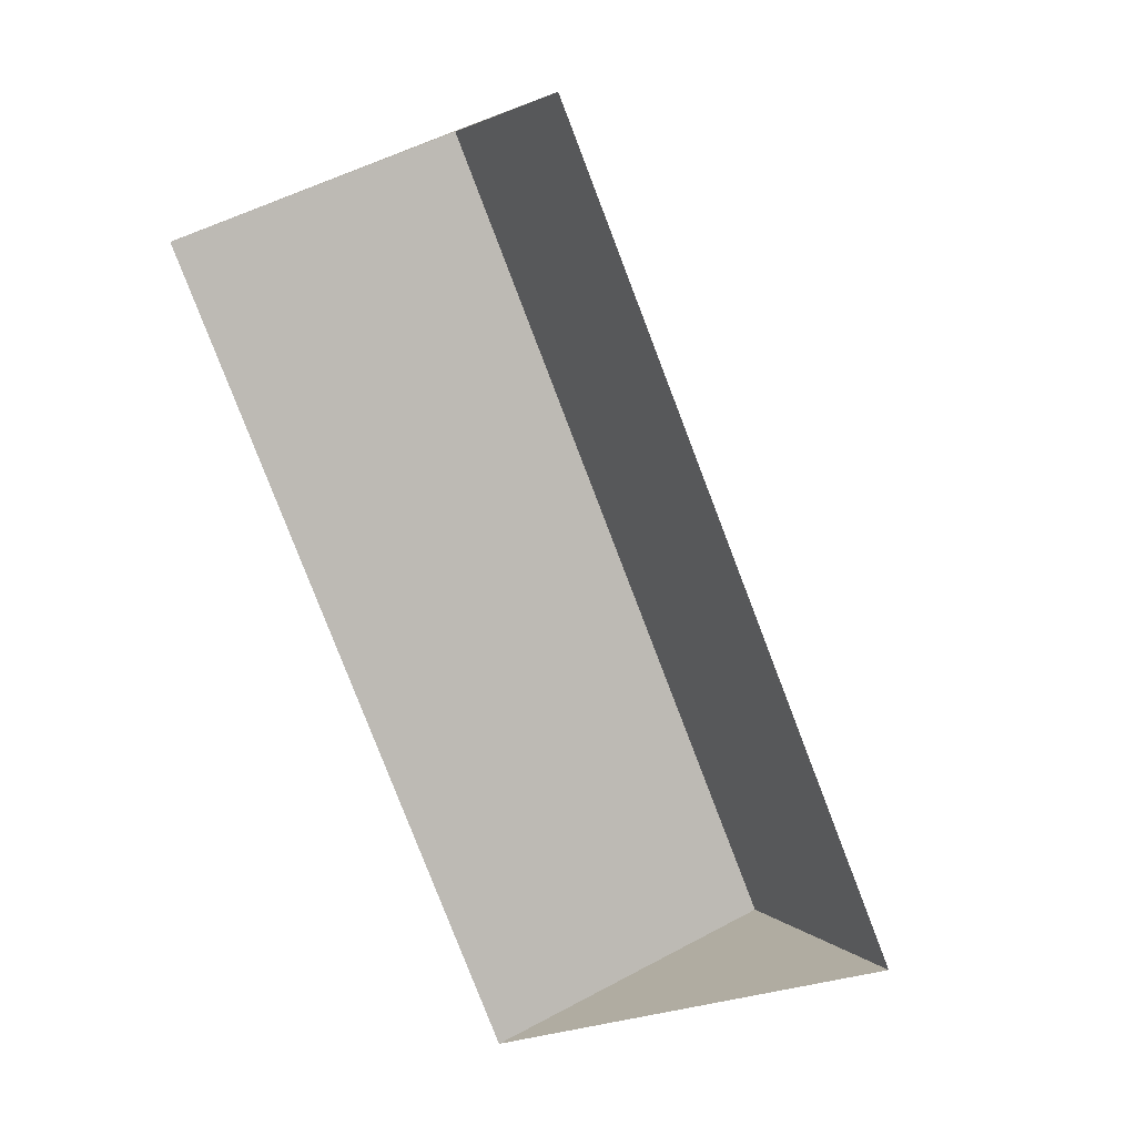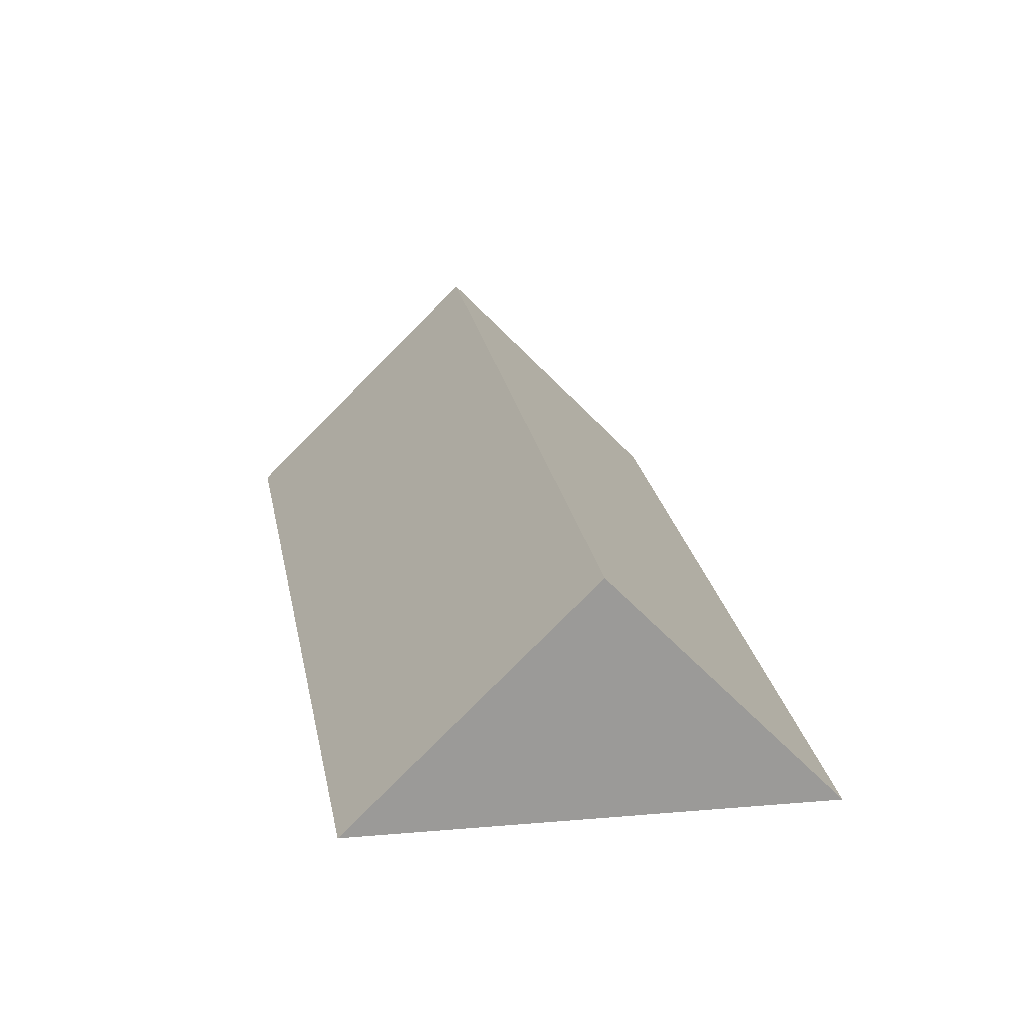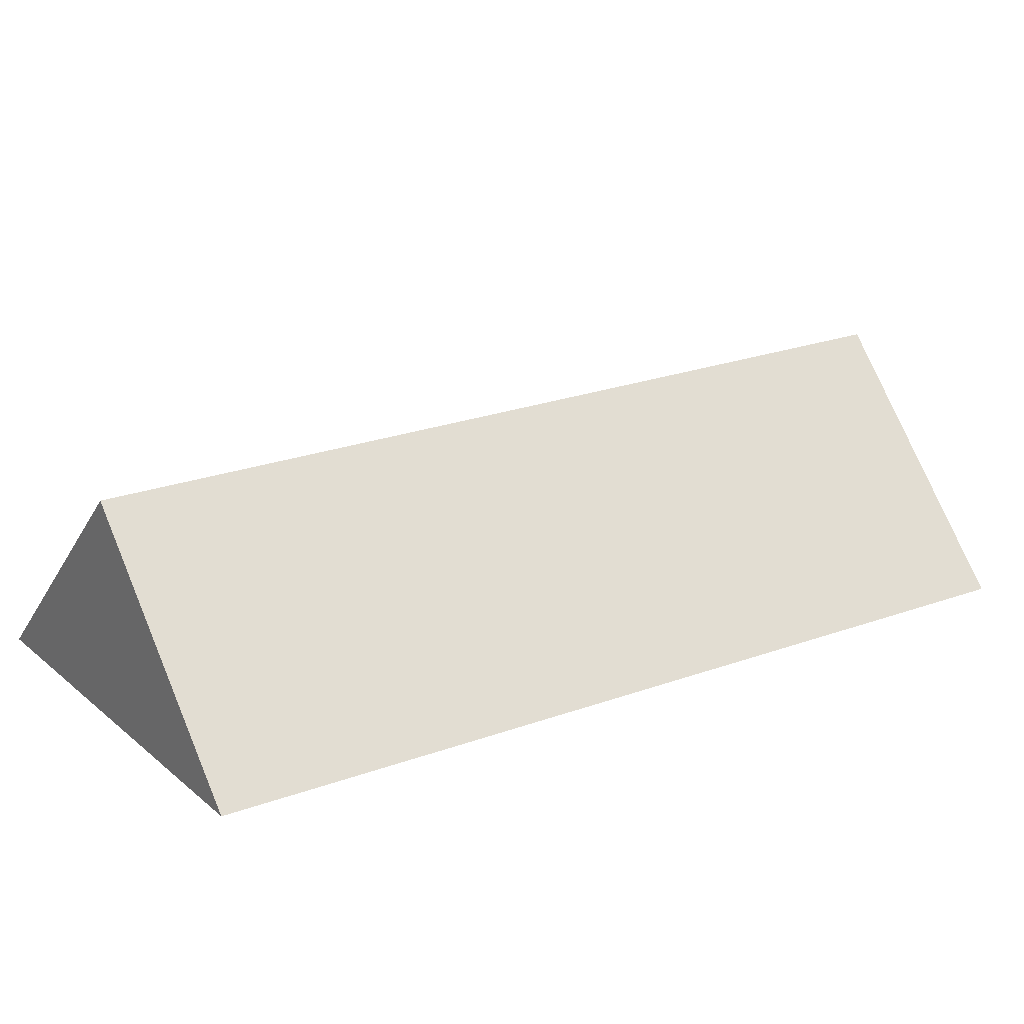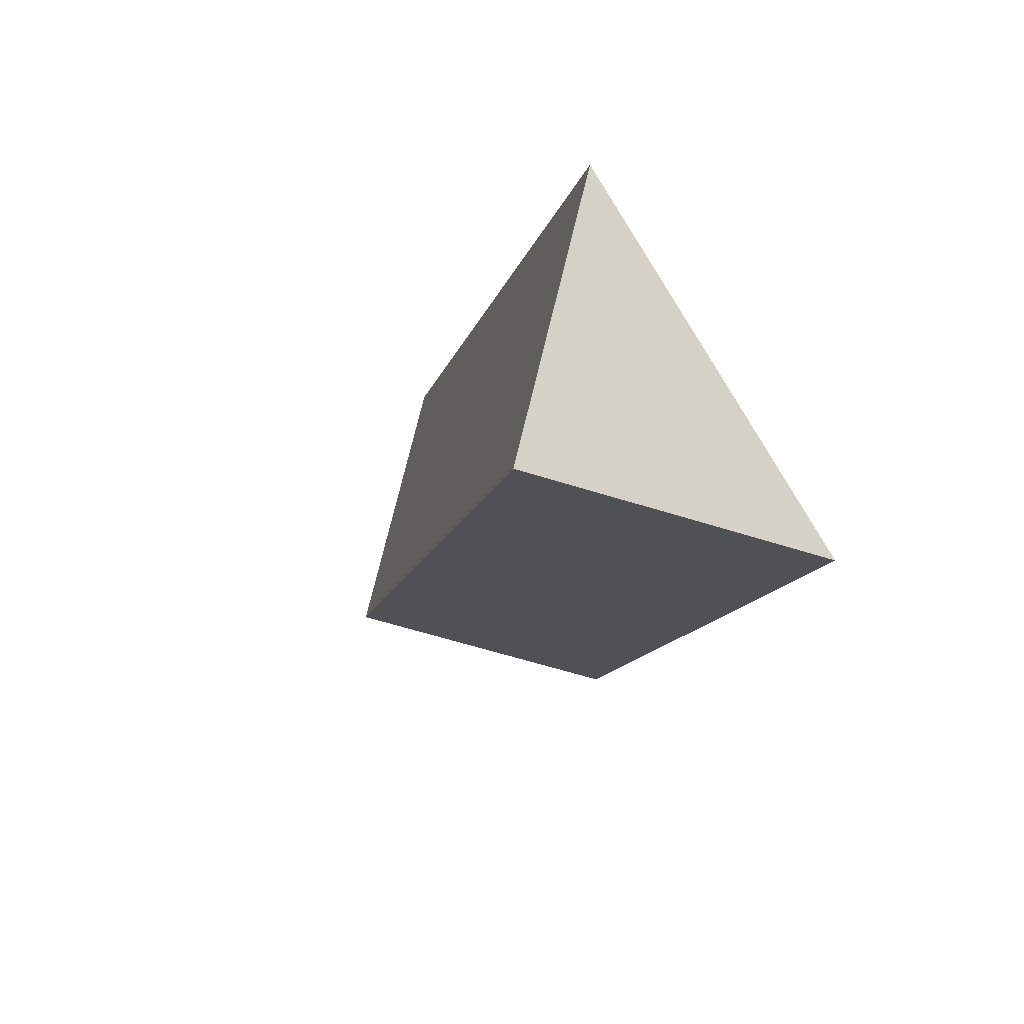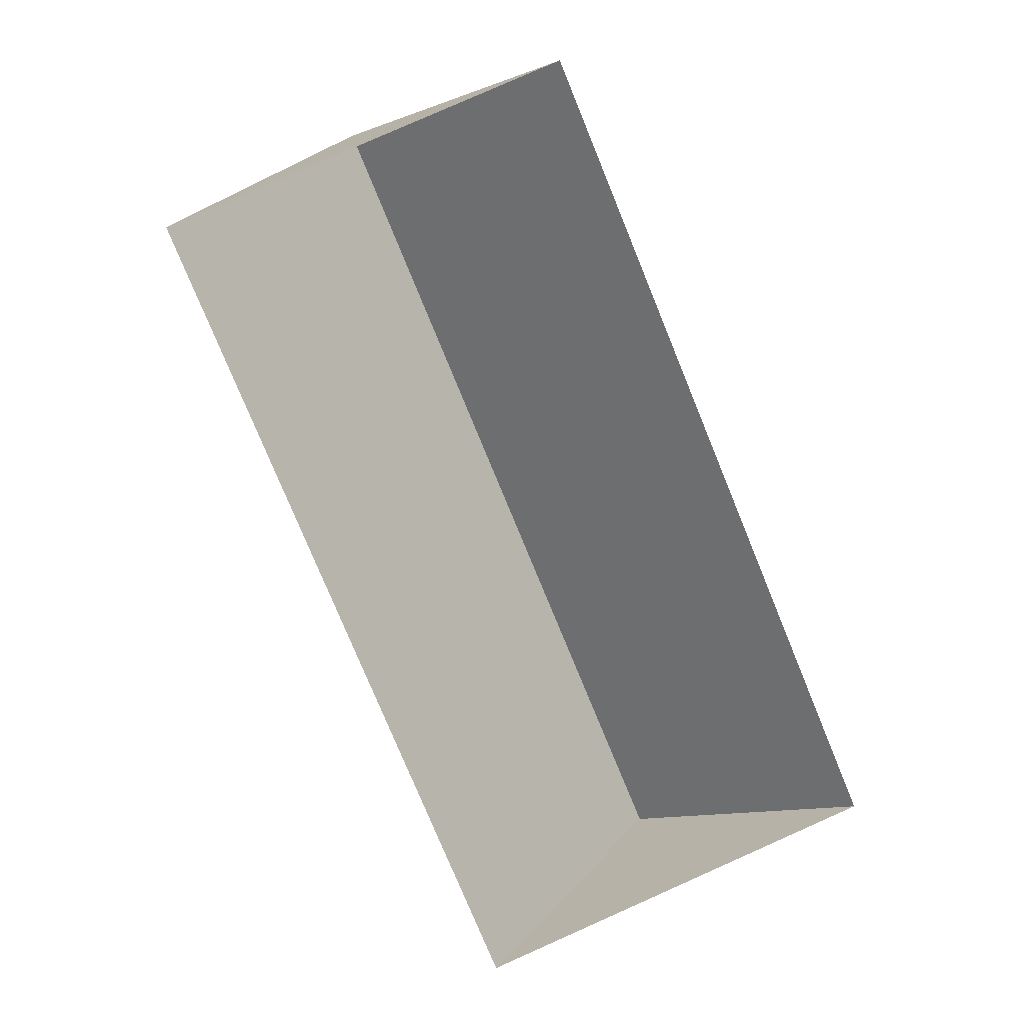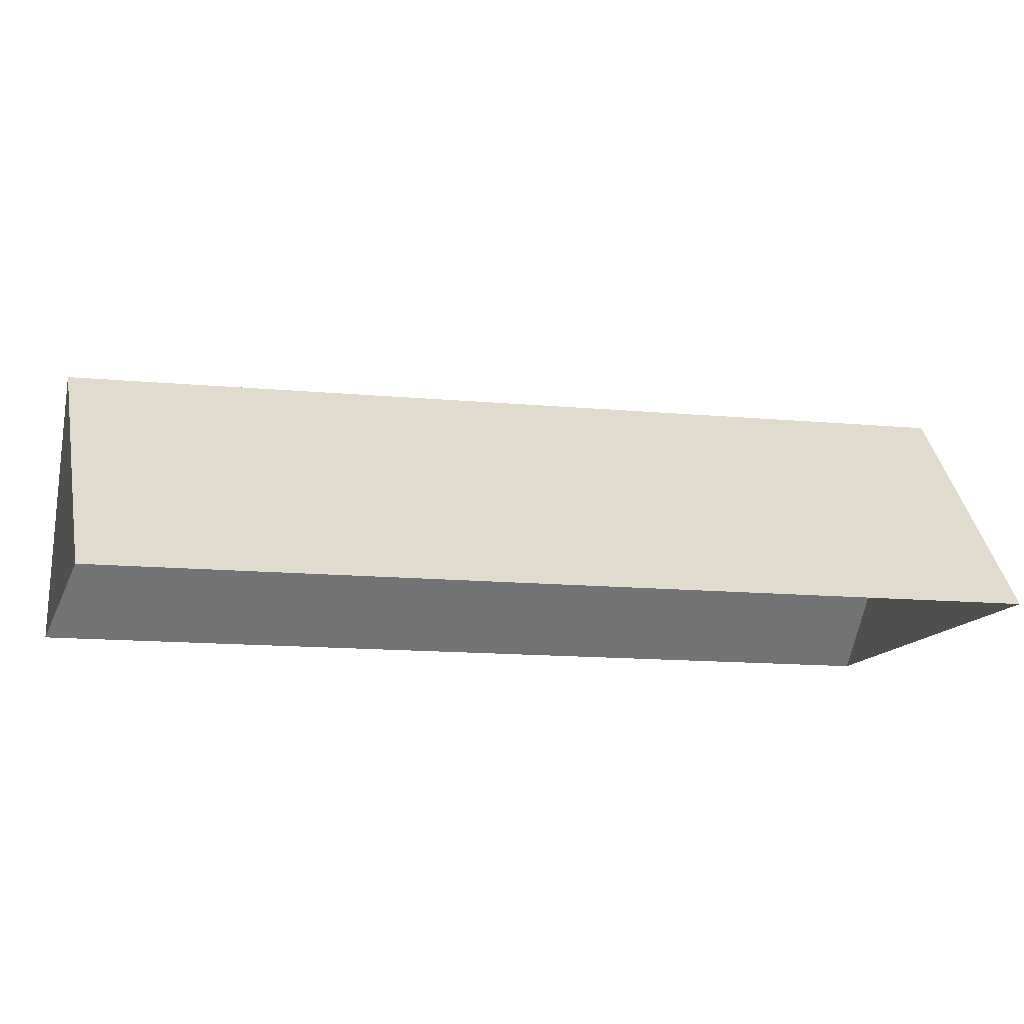
<metadata>
{"format":"obj","ext":"obj","renderer":"f3d","projection":"perspective","resolution":1024,"background":"white","views":[{"elev":19.7,"azim":20.7,"up":"+Z"},{"elev":21.0,"azim":-31.5,"up":"+Y"},{"elev":21.6,"azim":34.0,"up":"+Y"},{"elev":59.5,"azim":-124.2,"up":"+Z"},{"elev":11.2,"azim":-8.7,"up":"+Z"},{"elev":-11.6,"azim":53.6,"up":"+Y"}]}
</metadata>
<code>
o CG10_500_042071_0043_roof
v 117.9 75 -325.5
v 11.75 75 -67.03
v 77.2 144.6 -40.11
v 183.7 145 -298.4
v 245.9 75 -272.8
v 139.1 75 -14.66
v 117.9 0 -325.5
v 11.75 0 -67.03
v 139.1 0 -14.66
v 245.9 0 -272.8
f 2 1 4 3
f 3 6 5 4
f 2 3 6
f 5 4 1

</code>
